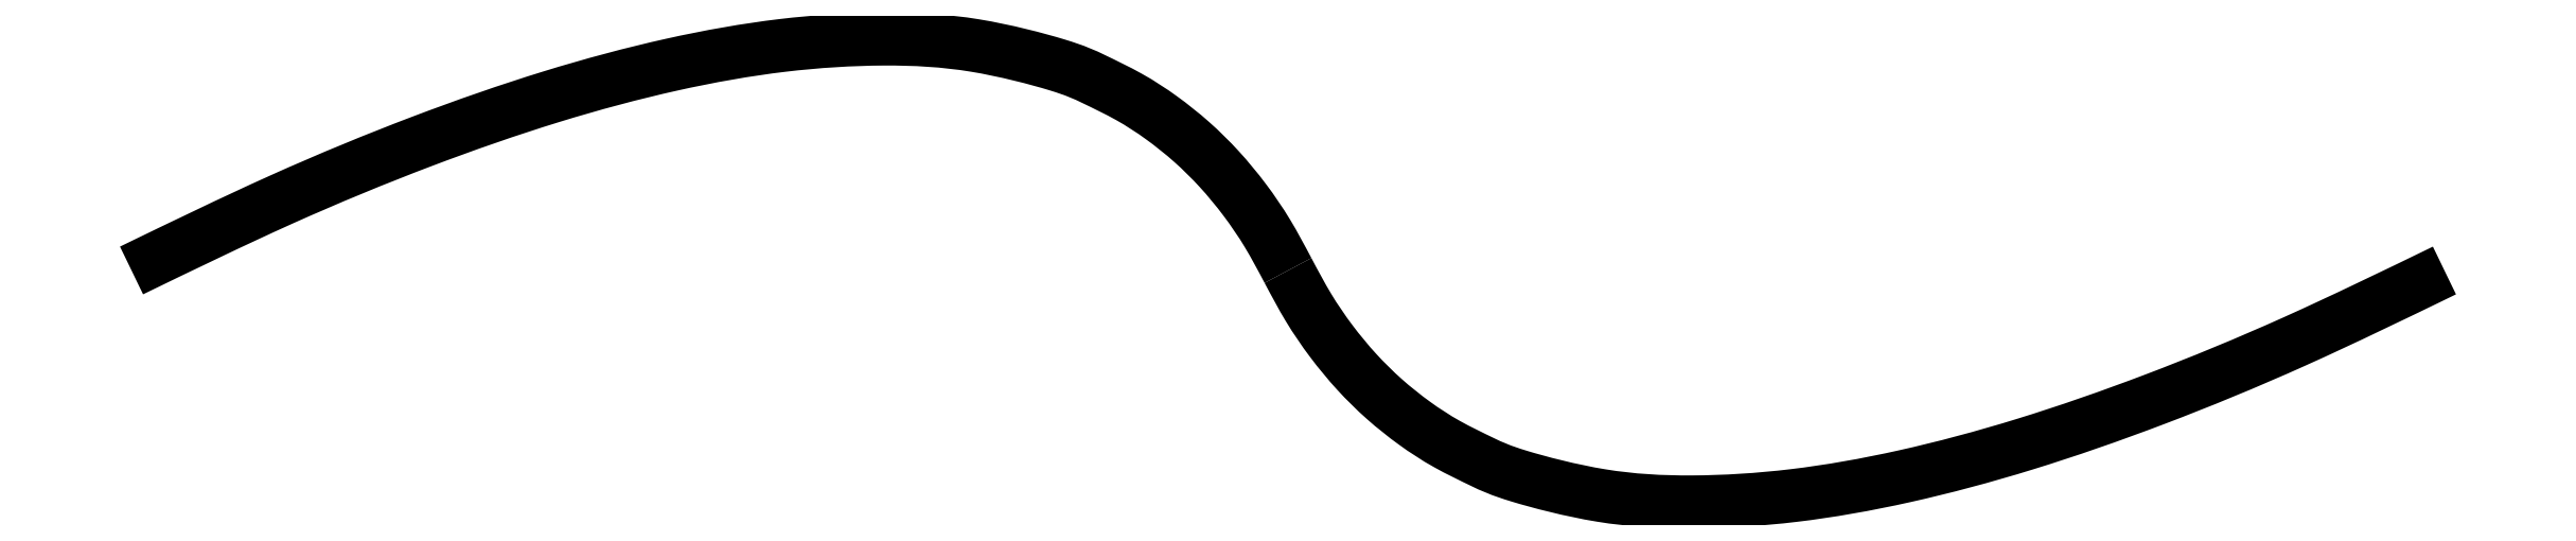
<metadata>
{"format":"dxf","ext":"dxf","renderer":"ezdxf+matplotlib","layout":"modelspace","background":"white","min_lineweight":24,"dpi":150}
</metadata>
<code>
0
SECTION
2
ENTITIES
0
SPLINE
8
0
210
0
220
0
230
1
70
8
71
2
72
6
73
3
74
0
40
0
40
0
40
0
40
1
40
1
40
1
10
0
20
0
30
0
10
4
20
2
30
0
10
5
20
0
30
0
0
SPLINE
8
0
210
0
220
0
230
1
70
8
71
2
72
6
73
3
74
0
40
0
40
0
40
0
40
1
40
1
40
1
10
5
20
0
30
0
10
6
20
-2
30
0
10
10
20
0
30
0
0
ENDSEC
0
EOF

</code>
